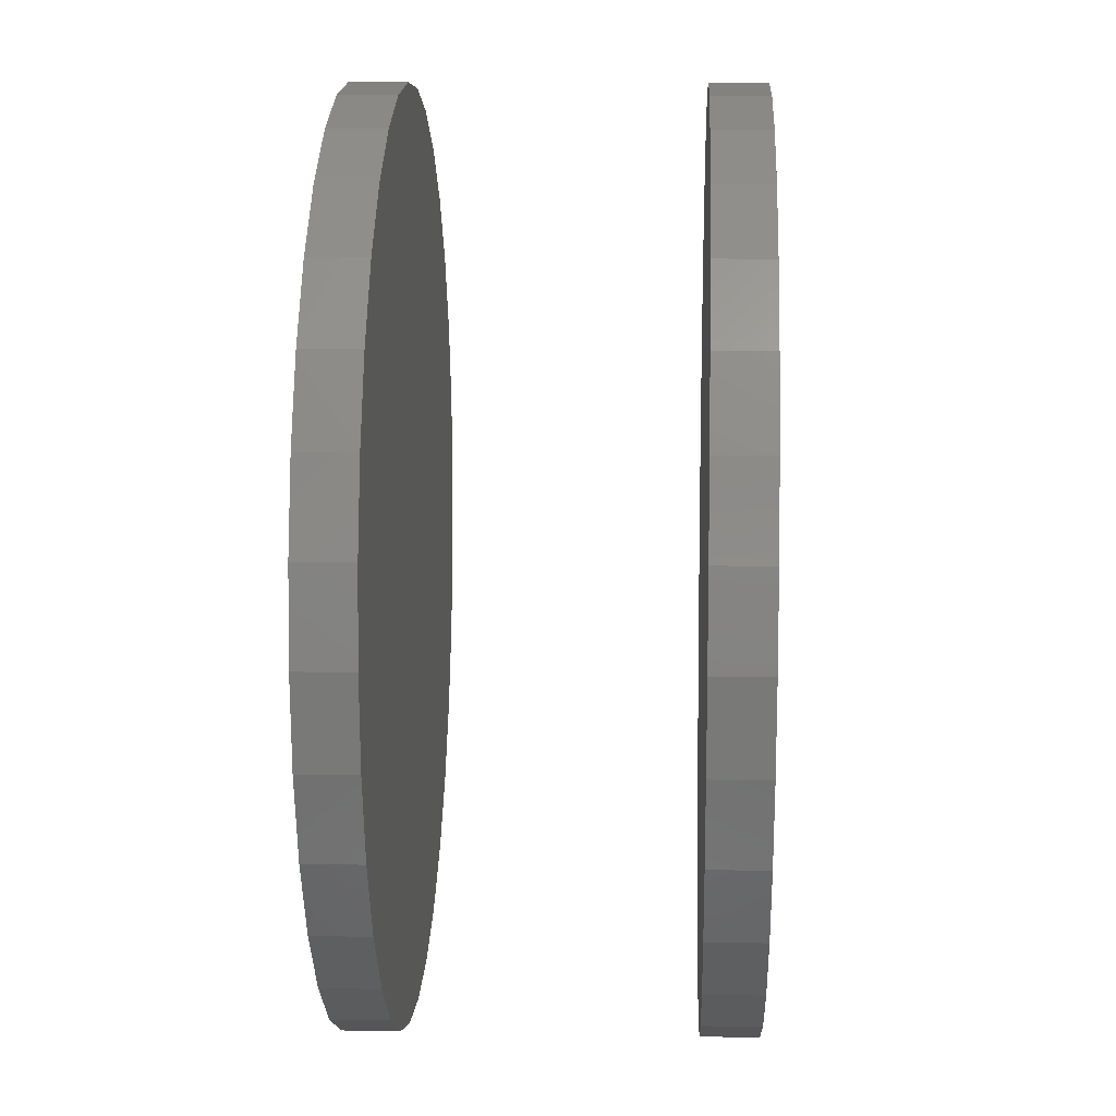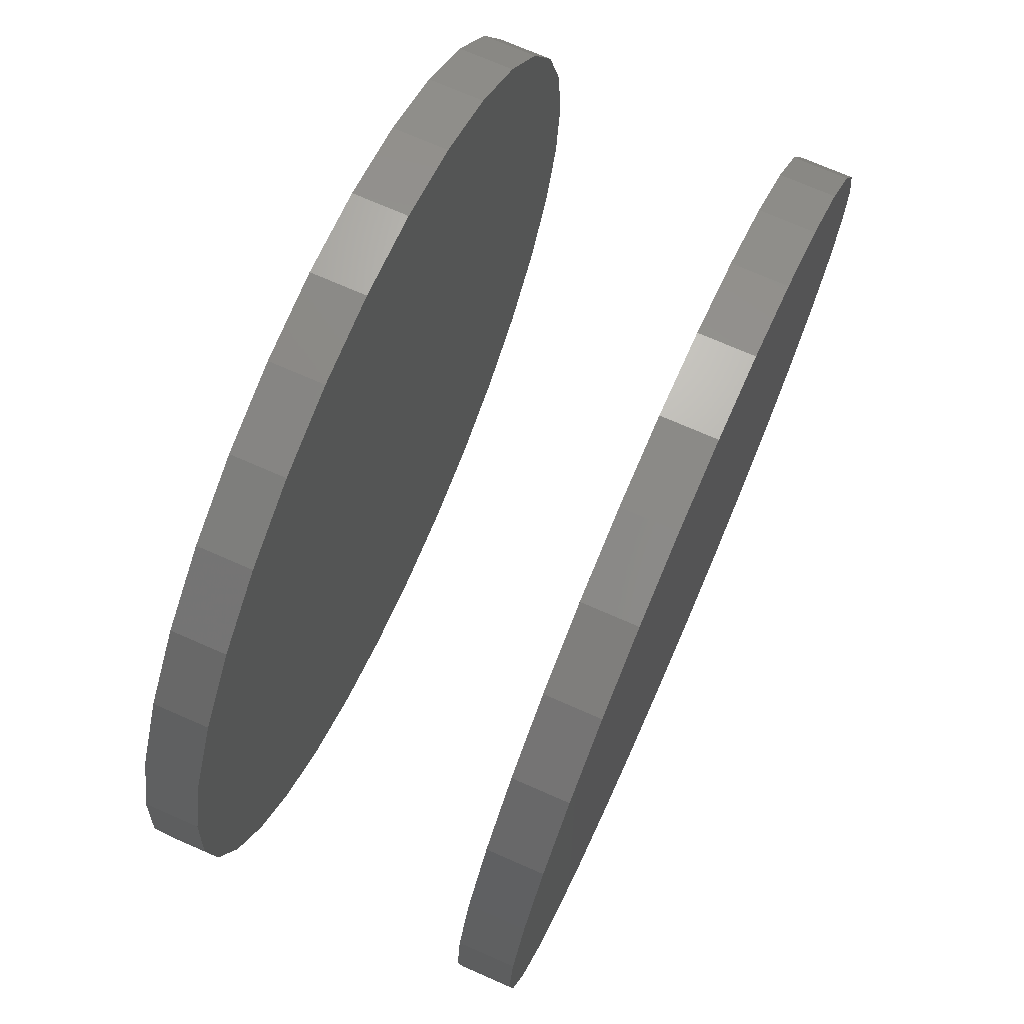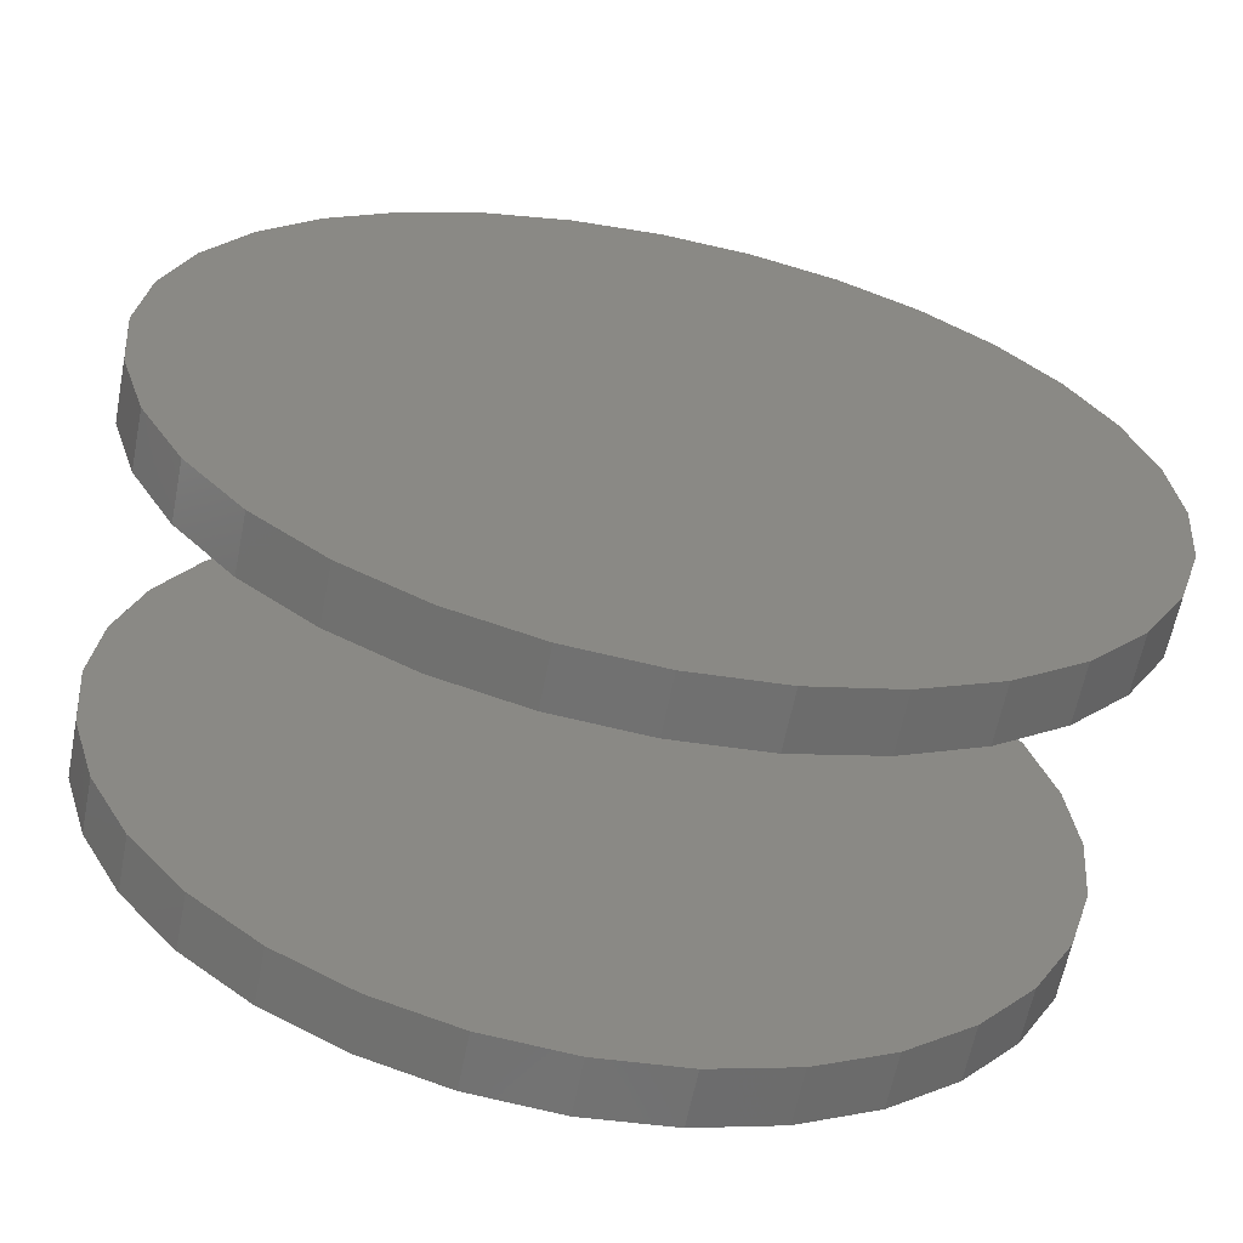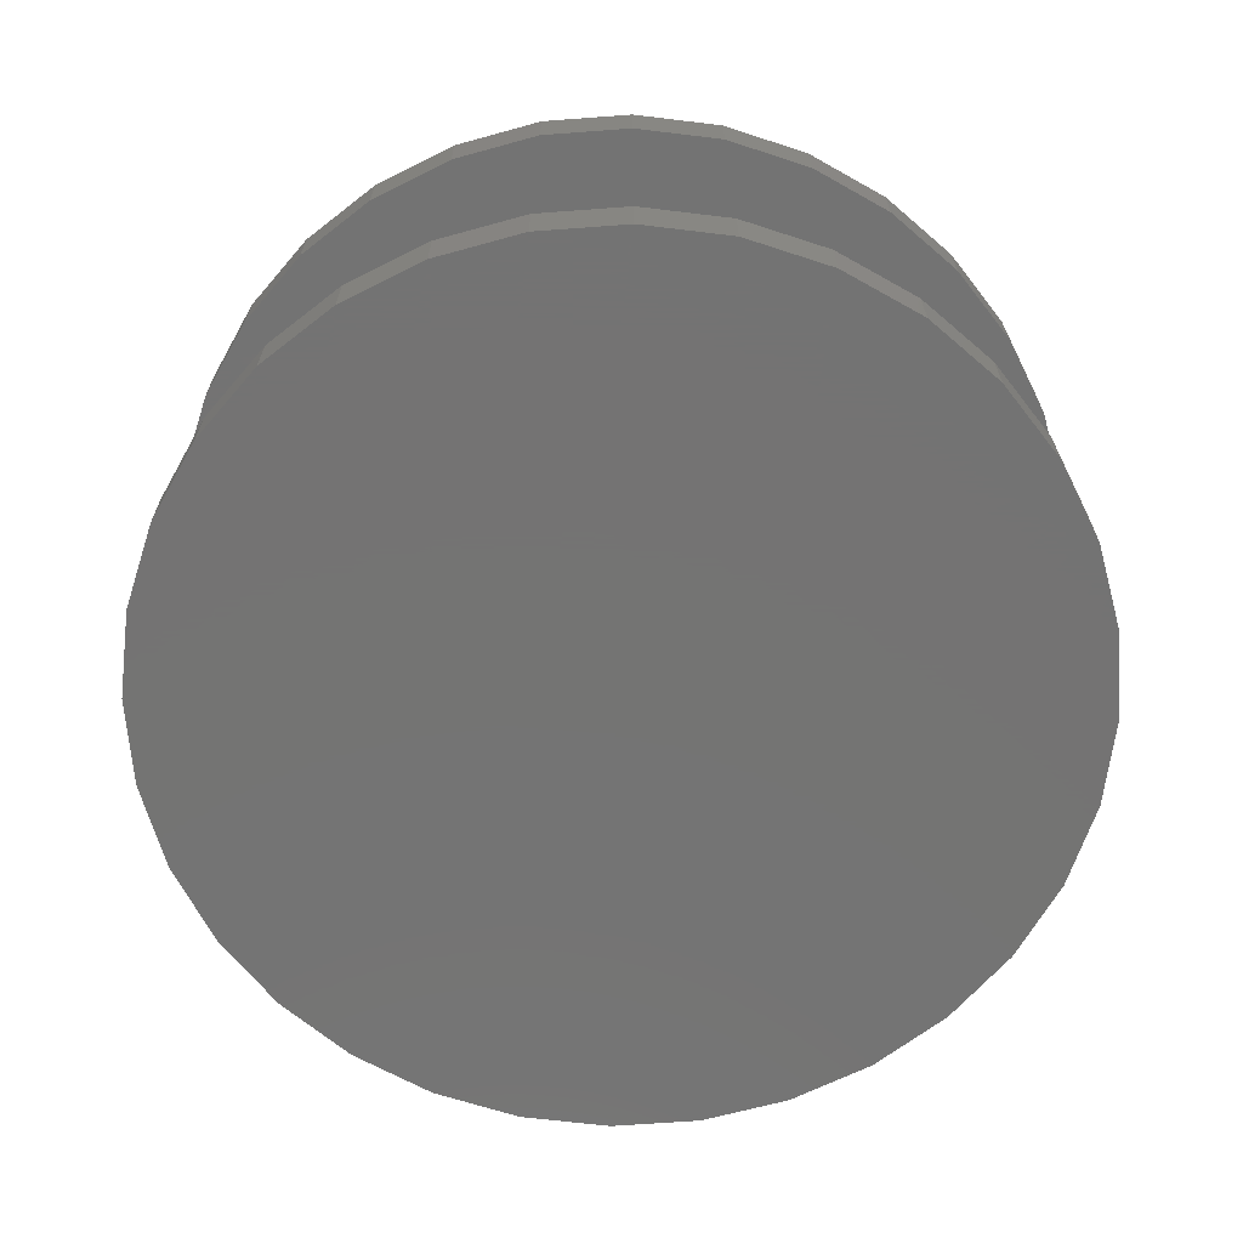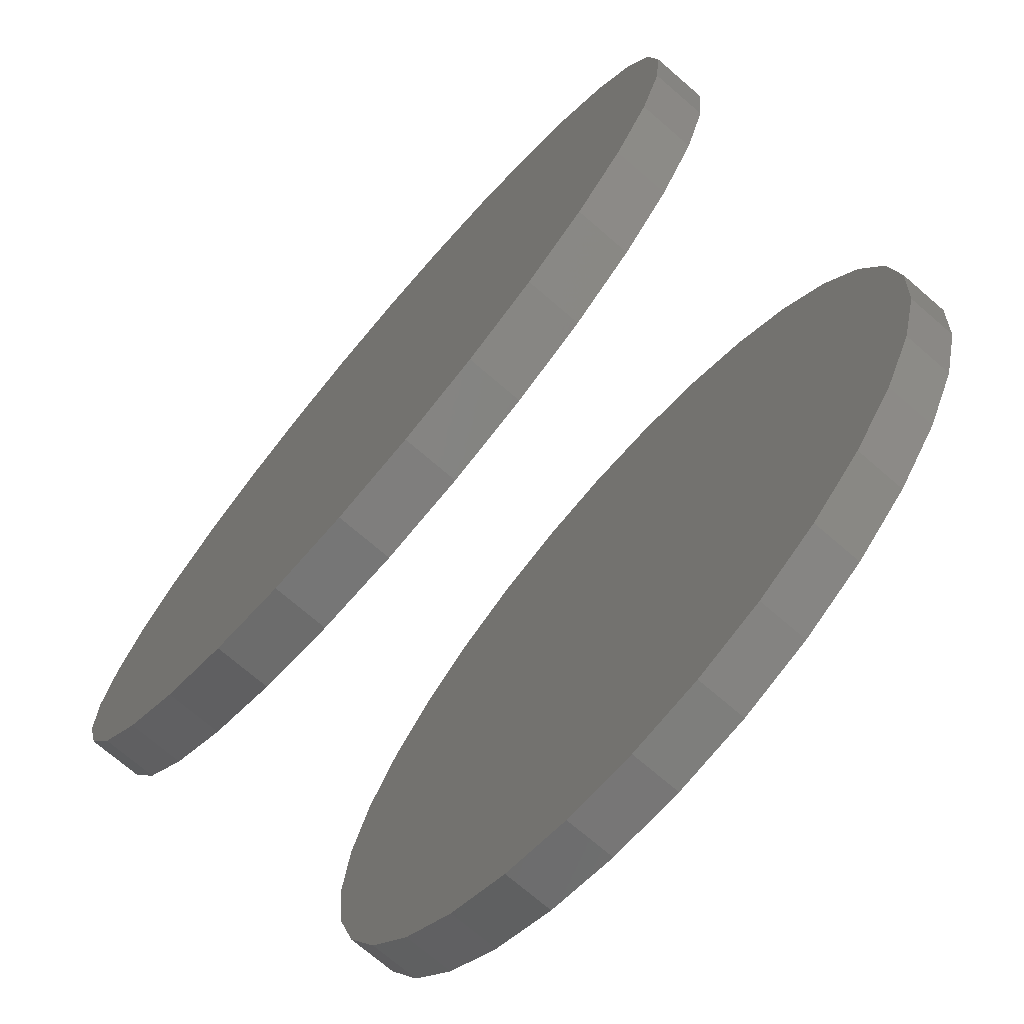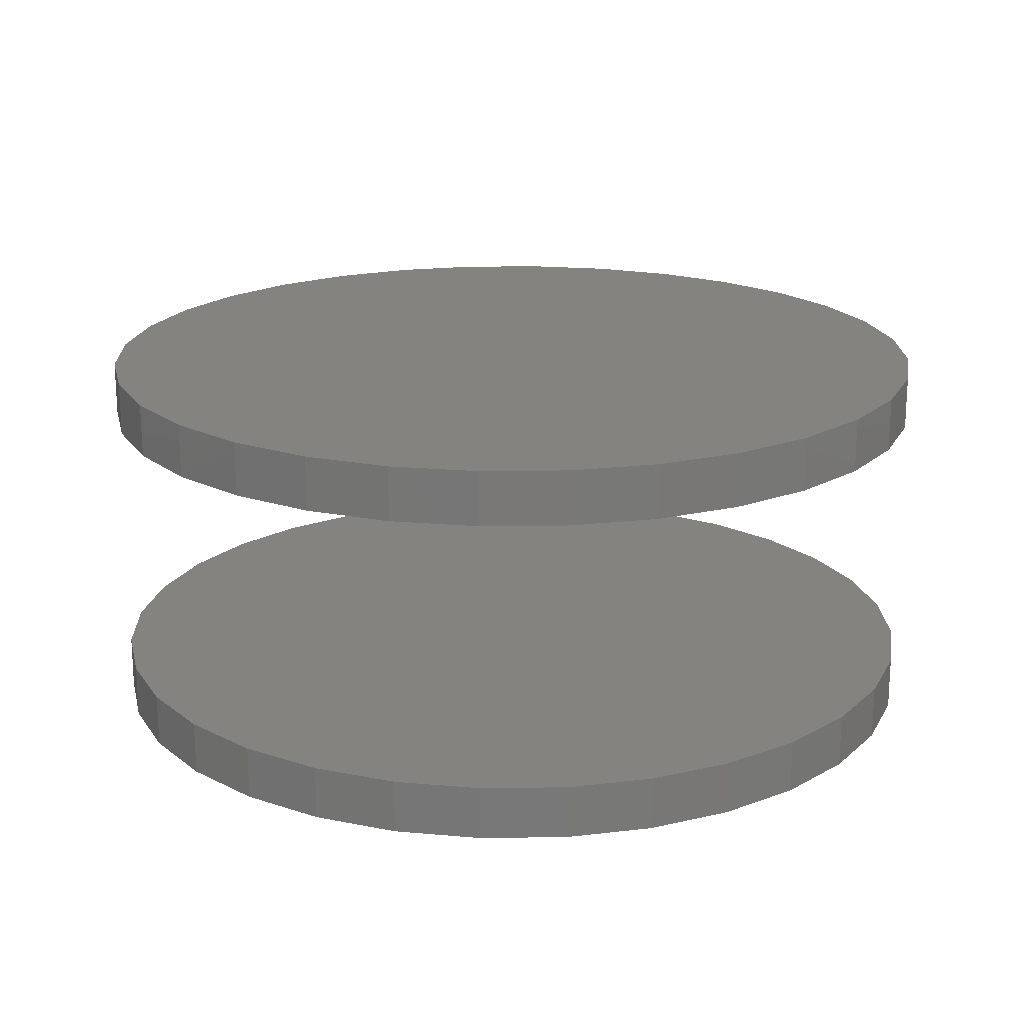
<metadata>
{"format":"stl","ext":"stl","renderer":"f3d","projection":"perspective","resolution":1024,"background":"white","views":[{"elev":11.9,"azim":92.6,"up":"+Y"},{"elev":72.3,"azim":113.7,"up":"+Y"},{"elev":-63.0,"azim":-11.3,"up":"+Y"},{"elev":-65.9,"azim":-102.6,"up":"+Z"},{"elev":-73.7,"azim":49.4,"up":"+Y"},{"elev":18.9,"azim":-153.4,"up":"+Z"}]}
</metadata>
<code>
# stl→obj: 128 verts, 248 faces
v -0.5132 0.003125 0.08594
v -0.5132 0.003125 0.1016
v -0.5107 0.02777 0.08594
v -0.5107 0.02777 0.1016
v -0.5035 0.05146 0.08594
v -0.5035 0.05146 0.1016
v -0.4919 0.0733 0.08594
v -0.4919 0.0733 0.1016
v -0.4762 0.09244 0.08594
v -0.4762 0.09244 0.1016
v -0.457 0.1082 0.08594
v -0.457 0.1082 0.1016
v -0.4352 0.1198 0.08594
v -0.4352 0.1198 0.1016
v -0.4115 0.127 0.08594
v -0.4115 0.127 0.1016
v -0.3868 0.1294 0.08594
v -0.3868 0.1294 0.1016
v -0.3622 0.127 0.08594
v -0.3622 0.127 0.1016
v -0.3385 0.1198 0.08594
v -0.3385 0.1198 0.1016
v -0.3167 0.1082 0.08594
v -0.3167 0.1082 0.1016
v -0.2975 0.09244 0.08594
v -0.2975 0.09244 0.1016
v -0.2818 0.0733 0.08594
v -0.2818 0.0733 0.1016
v -0.2701 0.05146 0.08594
v -0.2701 0.05146 0.1016
v -0.263 0.02777 0.08594
v -0.263 0.02777 0.1016
v -0.2605 0.003125 0.08594
v -0.2605 0.003125 0.1016
v -0.5132 0.003125 -0.007812
v -0.5132 0.003125 0.007812
v -0.5107 0.02777 -0.007812
v -0.5107 0.02777 0.007812
v -0.5035 0.05146 -0.007812
v -0.5035 0.05146 0.007812
v -0.4919 0.0733 -0.007812
v -0.4919 0.0733 0.007812
v -0.4762 0.09244 -0.007812
v -0.4762 0.09244 0.007812
v -0.457 0.1082 -0.007812
v -0.457 0.1082 0.007812
v -0.4352 0.1198 -0.007812
v -0.4352 0.1198 0.007812
v -0.4115 0.127 -0.007812
v -0.4115 0.127 0.007812
v -0.3868 0.1294 -0.007812
v -0.3868 0.1294 0.007812
v -0.3622 0.127 -0.007812
v -0.3622 0.127 0.007812
v -0.3385 0.1198 -0.007812
v -0.3385 0.1198 0.007812
v -0.3167 0.1082 -0.007812
v -0.3167 0.1082 0.007812
v -0.2975 0.09244 -0.007812
v -0.2975 0.09244 0.007812
v -0.2818 0.0733 -0.007812
v -0.2818 0.0733 0.007812
v -0.2701 0.05146 -0.007812
v -0.2701 0.05146 0.007812
v -0.263 0.02777 -0.007812
v -0.263 0.02777 0.007812
v -0.2605 0.003125 -0.007812
v -0.2605 0.003125 0.007812
v -0.263 -0.02152 0.08594
v -0.263 -0.02152 0.1016
v -0.2701 -0.04521 0.08594
v -0.2701 -0.04521 0.1016
v -0.2818 -0.06705 0.08594
v -0.2818 -0.06705 0.1016
v -0.2975 -0.08619 0.08594
v -0.2975 -0.08619 0.1016
v -0.3167 -0.1019 0.08594
v -0.3167 -0.1019 0.1016
v -0.3385 -0.1136 0.08594
v -0.3385 -0.1136 0.1016
v -0.3622 -0.1208 0.08594
v -0.3622 -0.1208 0.1016
v -0.3868 -0.1232 0.08594
v -0.3868 -0.1232 0.1016
v -0.4115 -0.1208 0.08594
v -0.4115 -0.1208 0.1016
v -0.4352 -0.1136 0.08594
v -0.4352 -0.1136 0.1016
v -0.457 -0.1019 0.08594
v -0.457 -0.1019 0.1016
v -0.4762 -0.08619 0.08594
v -0.4762 -0.08619 0.1016
v -0.4919 -0.06705 0.08594
v -0.4919 -0.06705 0.1016
v -0.5035 -0.04521 0.08594
v -0.5035 -0.04521 0.1016
v -0.5107 -0.02152 0.08594
v -0.5107 -0.02152 0.1016
v -0.263 -0.02152 -0.007812
v -0.263 -0.02152 0.007812
v -0.2701 -0.04521 -0.007812
v -0.2701 -0.04521 0.007812
v -0.2818 -0.06705 -0.007812
v -0.2818 -0.06705 0.007812
v -0.2975 -0.08619 -0.007812
v -0.2975 -0.08619 0.007812
v -0.3167 -0.1019 -0.007812
v -0.3167 -0.1019 0.007812
v -0.3385 -0.1136 -0.007812
v -0.3385 -0.1136 0.007812
v -0.3622 -0.1208 -0.007812
v -0.3622 -0.1208 0.007812
v -0.3868 -0.1232 -0.007812
v -0.3868 -0.1232 0.007812
v -0.4115 -0.1208 -0.007812
v -0.4115 -0.1208 0.007812
v -0.4352 -0.1136 -0.007812
v -0.4352 -0.1136 0.007812
v -0.457 -0.1019 -0.007812
v -0.457 -0.1019 0.007812
v -0.4762 -0.08619 -0.007812
v -0.4762 -0.08619 0.007812
v -0.4919 -0.06705 -0.007812
v -0.4919 -0.06705 0.007812
v -0.5035 -0.04521 -0.007812
v -0.5035 -0.04521 0.007812
v -0.5107 -0.02152 -0.007812
v -0.5107 -0.02152 0.007812
f 1 2 3
f 3 2 4
f 3 4 5
f 5 4 6
f 5 6 7
f 7 6 8
f 7 8 9
f 9 8 10
f 9 10 11
f 11 10 12
f 11 12 13
f 13 12 14
f 13 14 15
f 15 14 16
f 15 16 17
f 17 16 18
f 17 18 19
f 19 18 20
f 19 20 21
f 21 20 22
f 21 22 23
f 23 22 24
f 23 24 25
f 25 24 26
f 25 26 27
f 27 26 28
f 27 28 29
f 29 28 30
f 29 30 31
f 31 30 32
f 31 32 33
f 33 32 34
f 35 36 37
f 37 36 38
f 37 38 39
f 39 38 40
f 39 40 41
f 41 40 42
f 41 42 43
f 43 42 44
f 43 44 45
f 45 44 46
f 45 46 47
f 47 46 48
f 47 48 49
f 49 48 50
f 49 50 51
f 51 50 52
f 51 52 53
f 53 52 54
f 53 54 55
f 55 54 56
f 55 56 57
f 57 56 58
f 57 58 59
f 59 58 60
f 59 60 61
f 61 60 62
f 61 62 63
f 63 62 64
f 63 64 65
f 65 64 66
f 65 66 67
f 67 66 68
f 33 34 69
f 69 34 70
f 69 70 71
f 71 70 72
f 71 72 73
f 73 72 74
f 73 74 75
f 75 74 76
f 75 76 77
f 77 76 78
f 77 78 79
f 79 78 80
f 79 80 81
f 81 80 82
f 81 82 83
f 83 82 84
f 83 84 85
f 85 84 86
f 85 86 87
f 87 86 88
f 87 88 89
f 89 88 90
f 89 90 91
f 91 90 92
f 91 92 93
f 93 92 94
f 93 94 95
f 95 94 96
f 95 96 97
f 97 96 98
f 97 98 1
f 1 98 2
f 67 68 99
f 99 68 100
f 99 100 101
f 101 100 102
f 101 102 103
f 103 102 104
f 103 104 105
f 105 104 106
f 105 106 107
f 107 106 108
f 107 108 109
f 109 108 110
f 109 110 111
f 111 110 112
f 111 112 113
f 113 112 114
f 113 114 115
f 115 114 116
f 115 116 117
f 117 116 118
f 117 118 119
f 119 118 120
f 119 120 121
f 121 120 122
f 121 122 123
f 123 122 124
f 123 124 125
f 125 124 126
f 125 126 127
f 127 126 128
f 127 128 35
f 35 128 36
f 50 54 52
f 54 50 48
f 54 48 56
f 56 48 46
f 56 46 58
f 108 118 110
f 110 118 116
f 110 116 112
f 112 116 114
f 58 46 60
f 60 46 44
f 60 44 62
f 62 44 42
f 62 42 64
f 64 42 40
f 64 40 66
f 66 40 38
f 66 38 68
f 68 38 36
f 68 36 100
f 100 36 128
f 100 128 102
f 102 128 126
f 102 126 104
f 104 126 124
f 104 124 106
f 106 124 122
f 106 122 108
f 108 122 120
f 108 120 118
f 17 19 15
f 13 15 19
f 21 13 19
f 11 13 21
f 23 11 21
f 79 87 77
f 85 87 79
f 81 85 79
f 83 85 81
f 87 89 77
f 77 89 91
f 77 91 75
f 75 91 93
f 75 93 73
f 73 93 95
f 73 95 71
f 71 95 97
f 71 97 69
f 69 97 1
f 69 1 33
f 33 1 3
f 33 3 31
f 31 3 5
f 31 5 29
f 29 5 7
f 29 7 27
f 27 7 9
f 27 9 25
f 25 9 11
f 25 11 23
f 51 53 49
f 47 49 53
f 55 47 53
f 45 47 55
f 57 45 55
f 109 117 107
f 115 117 109
f 111 115 109
f 113 115 111
f 117 119 107
f 107 119 121
f 107 121 105
f 105 121 123
f 105 123 103
f 103 123 125
f 103 125 101
f 101 125 127
f 101 127 99
f 99 127 35
f 99 35 67
f 67 35 37
f 67 37 65
f 65 37 39
f 65 39 63
f 63 39 41
f 63 41 61
f 61 41 43
f 61 43 59
f 59 43 45
f 59 45 57
f 16 20 18
f 20 16 14
f 20 14 22
f 22 14 12
f 22 12 24
f 78 88 80
f 80 88 86
f 80 86 82
f 82 86 84
f 24 12 26
f 26 12 10
f 26 10 28
f 28 10 8
f 28 8 30
f 30 8 6
f 30 6 32
f 32 6 4
f 32 4 34
f 34 4 2
f 34 2 70
f 70 2 98
f 70 98 72
f 72 98 96
f 72 96 74
f 74 96 94
f 74 94 76
f 76 94 92
f 76 92 78
f 78 92 90
f 78 90 88

</code>
